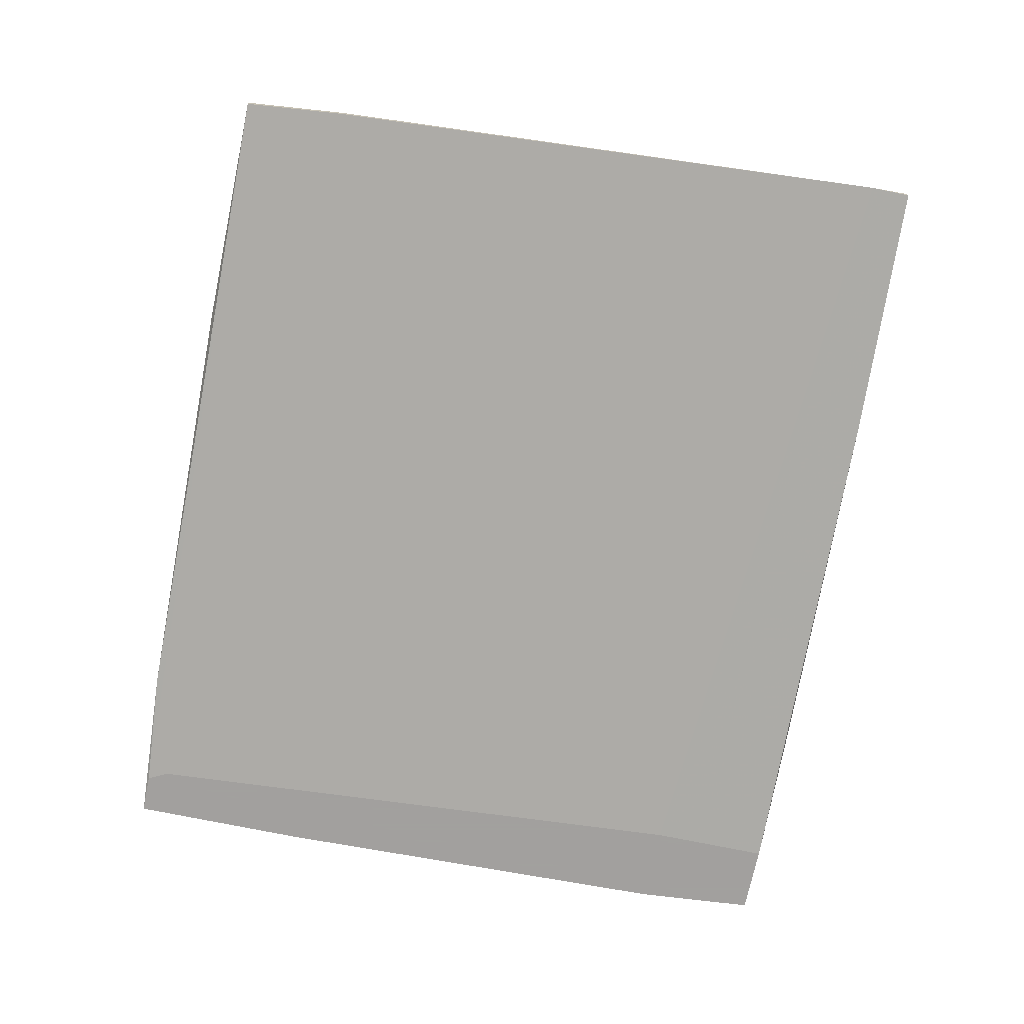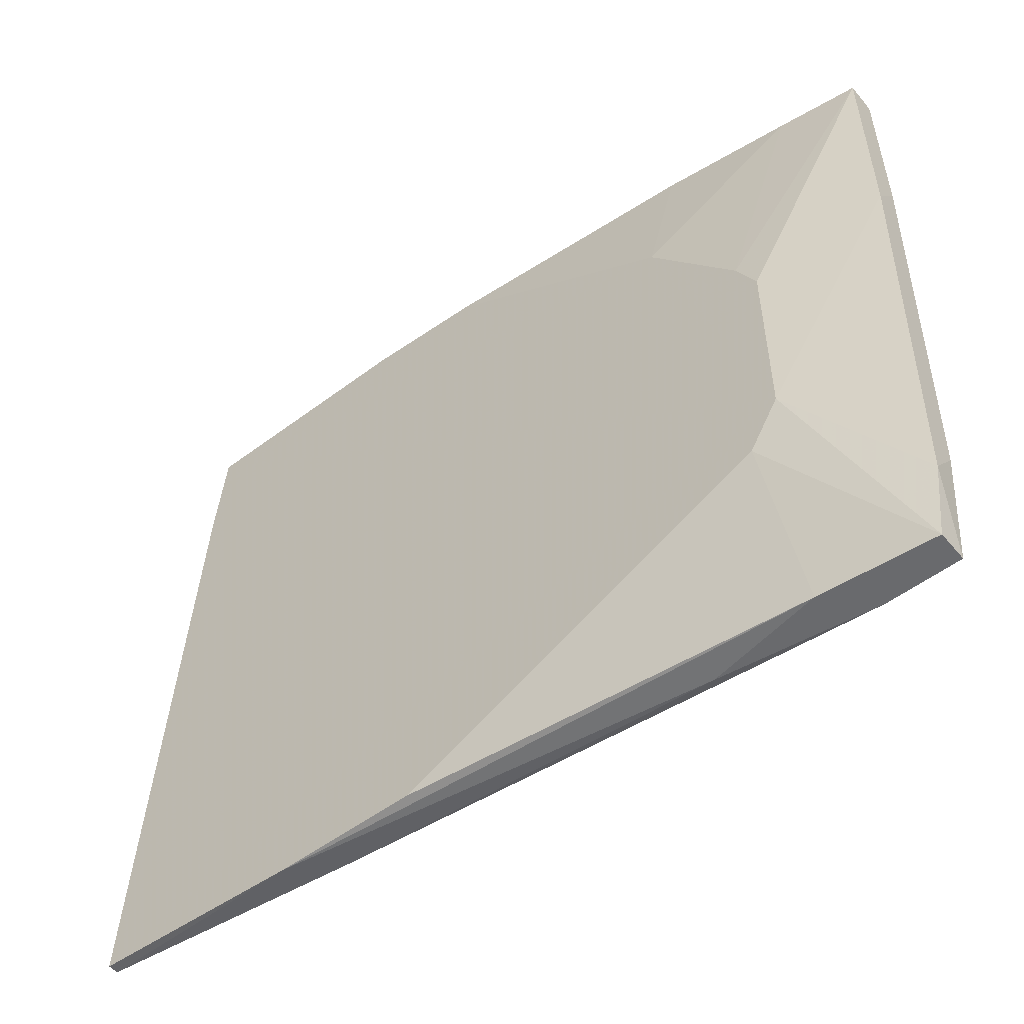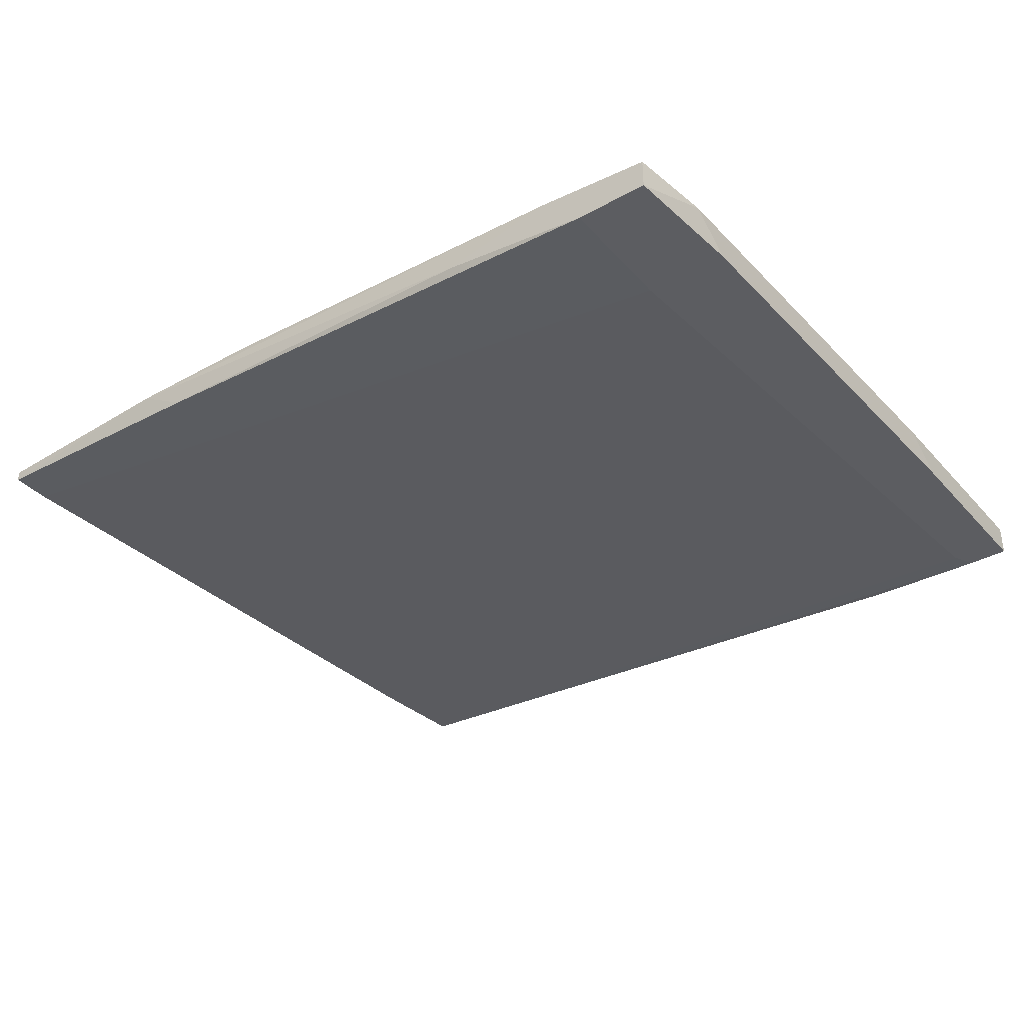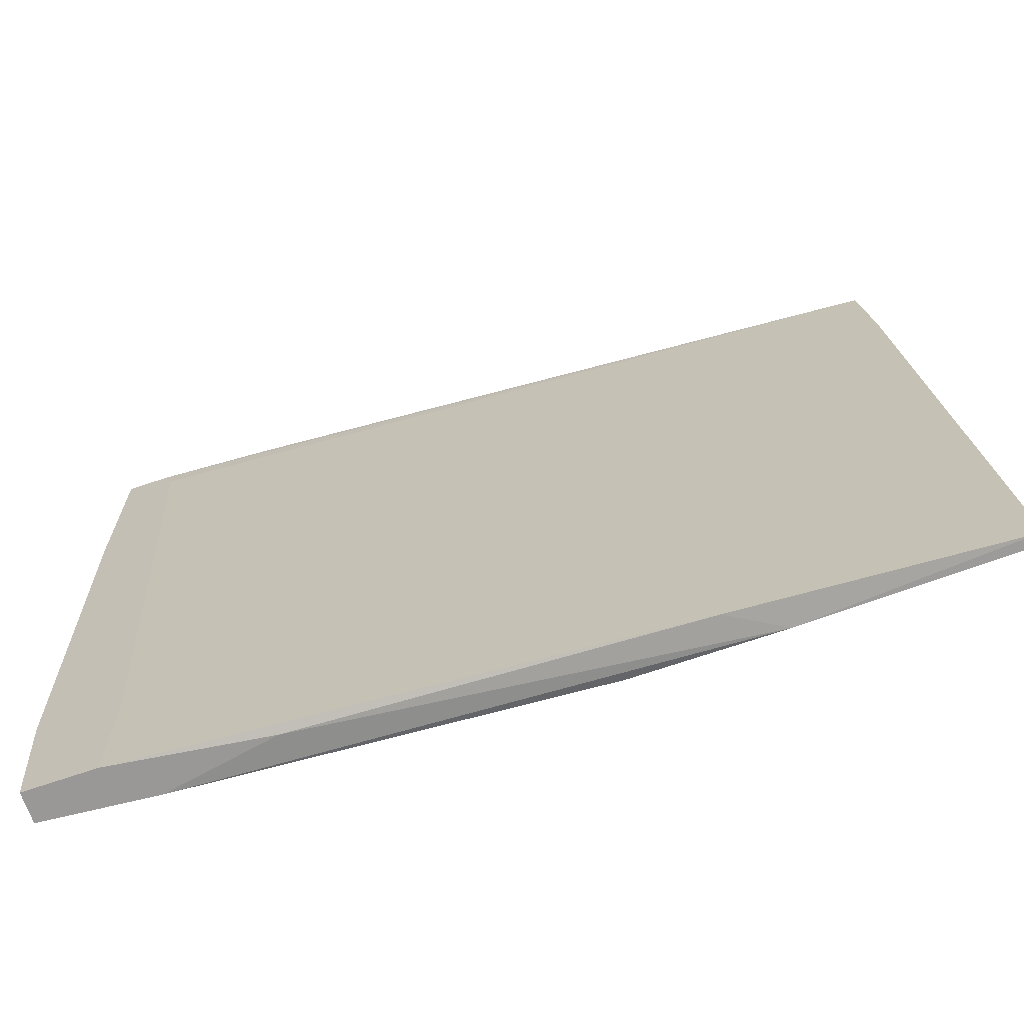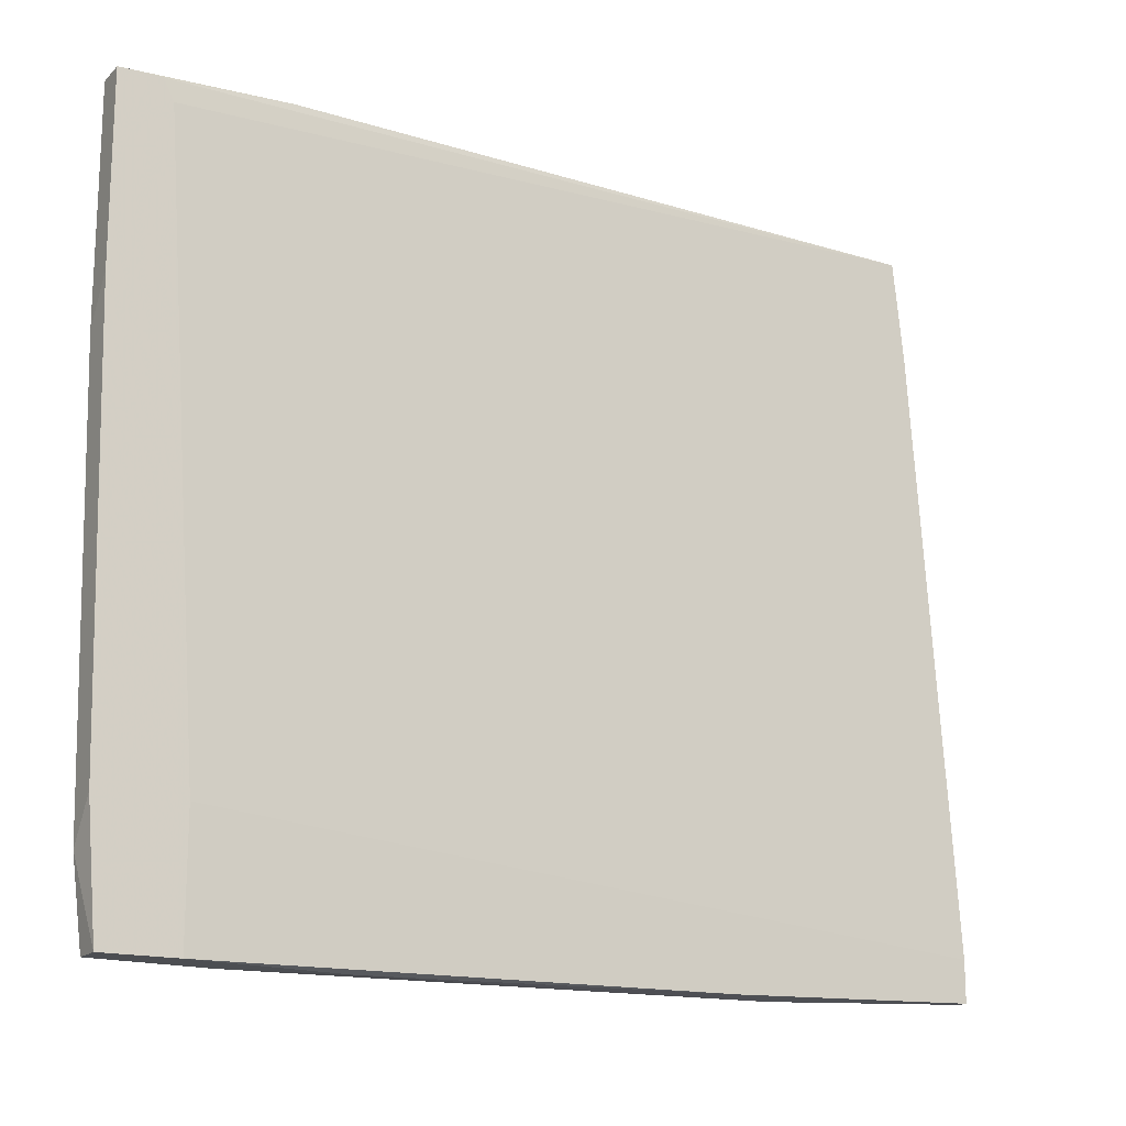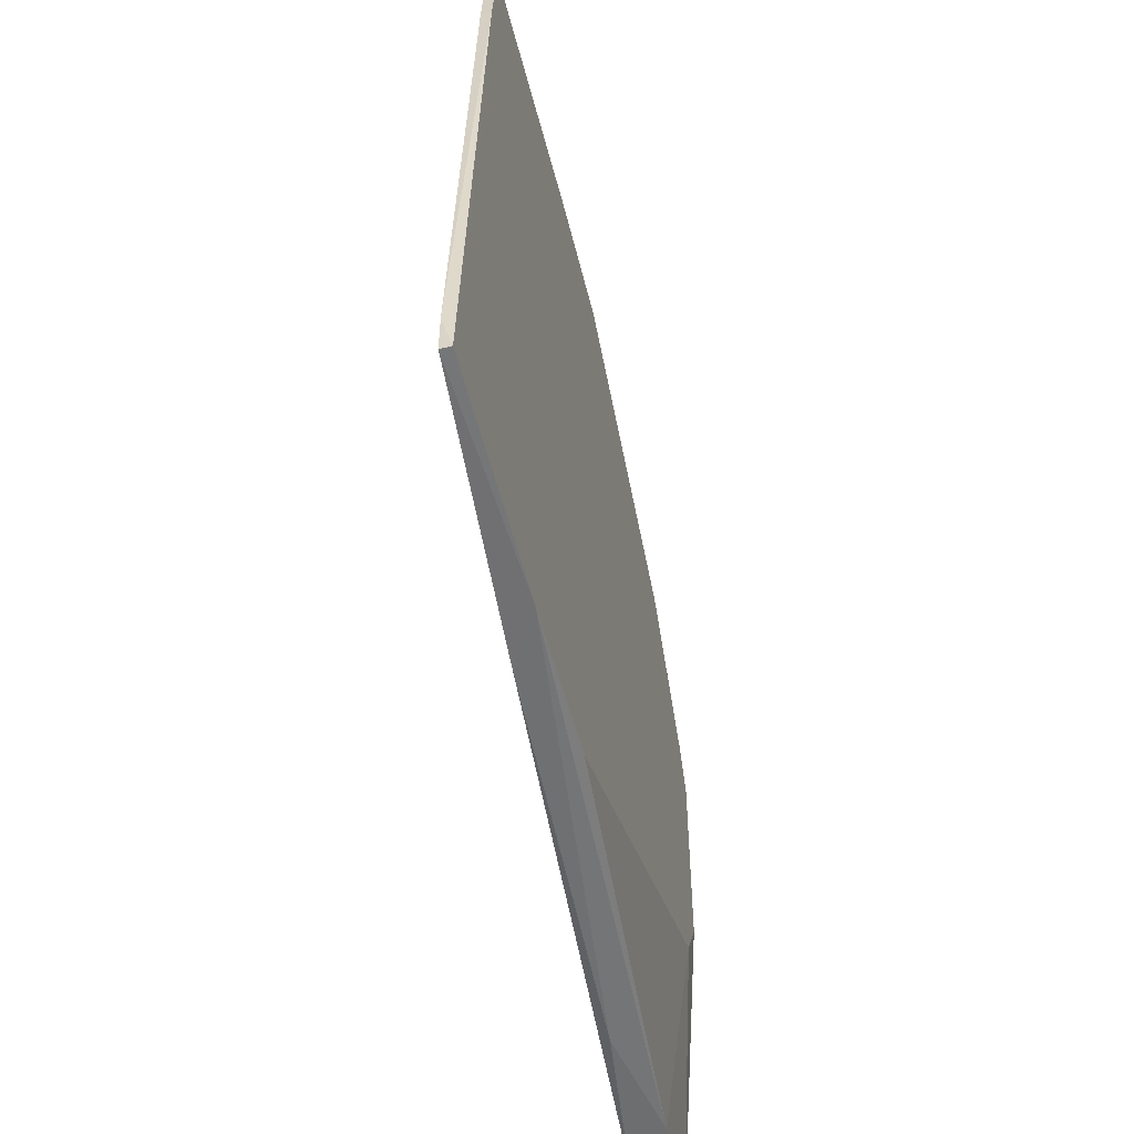
<metadata>
{"format":"obj","ext":"obj","renderer":"f3d","projection":"perspective","resolution":1024,"background":"white","views":[{"elev":-71.9,"azim":78.2,"up":"+Y"},{"elev":-53.1,"azim":-141.1,"up":"+Z"},{"elev":-36.3,"azim":-144.0,"up":"+Y"},{"elev":-68.7,"azim":19.1,"up":"+Z"},{"elev":-16.9,"azim":-29.0,"up":"+Z"},{"elev":-54.2,"azim":104.4,"up":"+Z"}]}
</metadata>
<code>
v -0.04086 -0.00708 0.04193
v -0.09045 -0.01535 0.03839
v 0.001682 -0.008261 0.03129
v 0.001682 -0.00708 0.03129
v -0.09637 -0.0118 0.04075
v -0.09637 -0.0118 0.01476
v -0.09637 -0.01535 0.01948
v -0.09637 -0.01535 0.04075
v -0.09518 -0.0118 -0.03485
v -0.09518 -0.01535 -0.03012
v -0.08691 -0.01062 0.04075
v -0.06919 -0.00708 0.02421
v -0.09163 -0.01535 0.04075
v -0.08101 -0.01062 -0.0443
v -0.08573 -0.01535 -0.0443
v -0.08573 -0.01535 -0.03012
v -0.02786 -0.009442 0.04312
v 0.000495 -0.008261 0.04312
v 0.000495 -0.00708 0.04312
v -0.07155 -0.009442 0.04193
v -0.02667 -0.00708 0.04312
v -0.08218 -0.00708 0.005302
v -0.08218 -0.00708 -0.01713
v -0.07864 -0.00708 -0.02303
v -0.07746 -0.01062 0.04193
v -0.07746 -0.01417 0.04193
v -0.094 -0.0118 -0.0443
v -0.094 -0.01535 -0.0443
v -0.02431 -0.01062 -0.04312
v -0.0184 -0.00708 -0.04312
v 0.00641 -0.008261 -0.04194
v 0.00641 -0.008261 -0.03721
v 0.00641 -0.00708 -0.04194
v -0.07982 -0.00708 0.01004
v -0.03494 -0.00708 -0.04312
v -0.06801 -0.01299 -0.0443
f 17 21 25
f 23 19 33
f 10 28 13
f 19 23 12
f 23 33 35
f 13 28 15
f 28 27 15
f 19 12 1
f 23 5 22
f 12 23 22
f 10 13 8
f 18 13 2
f 13 15 2
f 27 23 24
f 23 35 24
f 1 12 20
f 28 10 9
f 27 28 9
f 23 27 9
f 15 29 16
f 32 2 16
f 2 15 16
f 29 32 16
f 15 27 14
f 27 24 14
f 24 35 14
f 13 18 26
f 8 13 26
f 5 8 26
f 5 23 6
f 8 5 6
f 23 9 6
f 18 19 21
f 19 1 21
f 1 20 21
f 19 18 3
f 18 2 3
f 2 32 3
f 33 32 31
f 32 29 31
f 31 29 30
f 35 33 30
f 14 35 30
f 33 31 30
f 14 30 36
f 29 15 36
f 15 14 36
f 30 29 36
f 5 20 11
f 20 12 11
f 22 5 34
f 12 22 34
f 5 11 34
f 11 12 34
f 10 8 7
f 9 10 7
f 8 6 7
f 6 9 7
f 26 18 17
f 18 21 17
f 33 19 4
f 32 33 4
f 19 3 4
f 3 32 4
f 20 5 25
f 5 26 25
f 21 20 25
f 26 17 25

</code>
